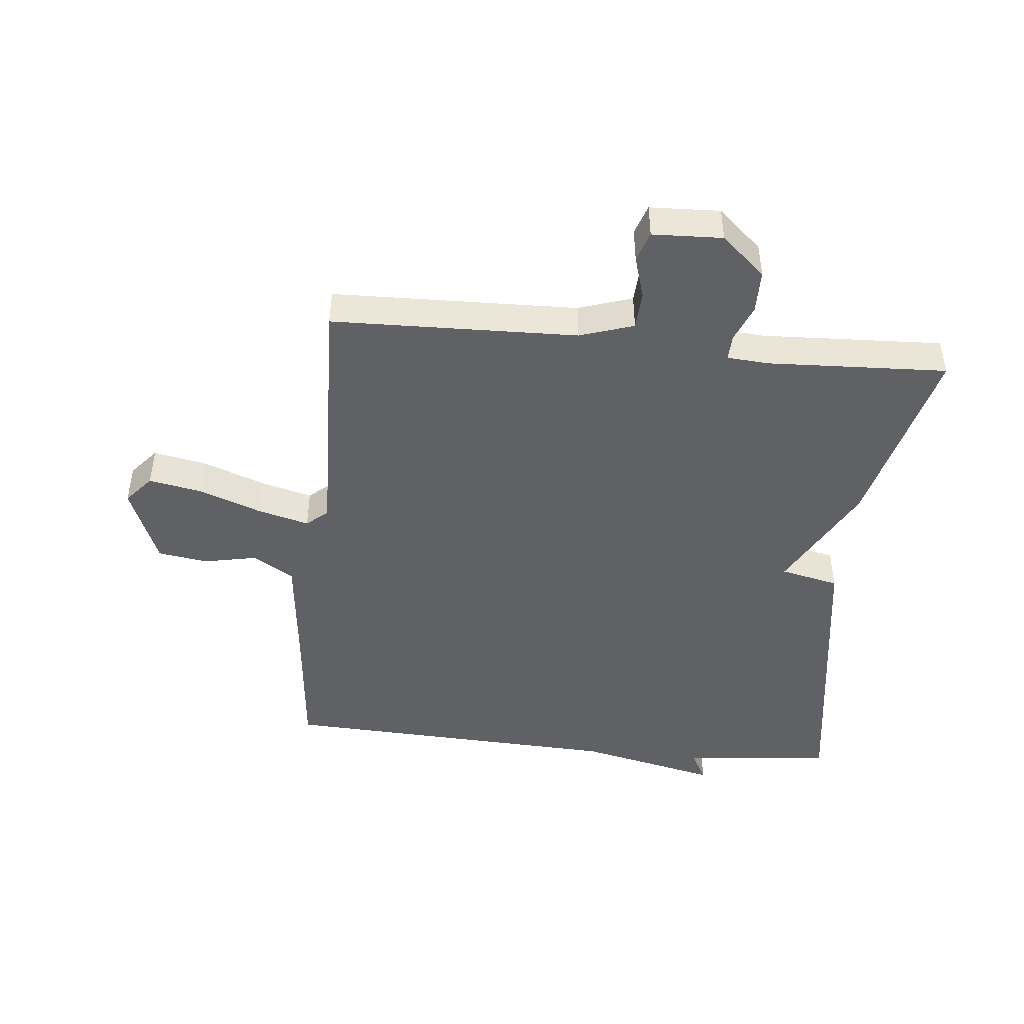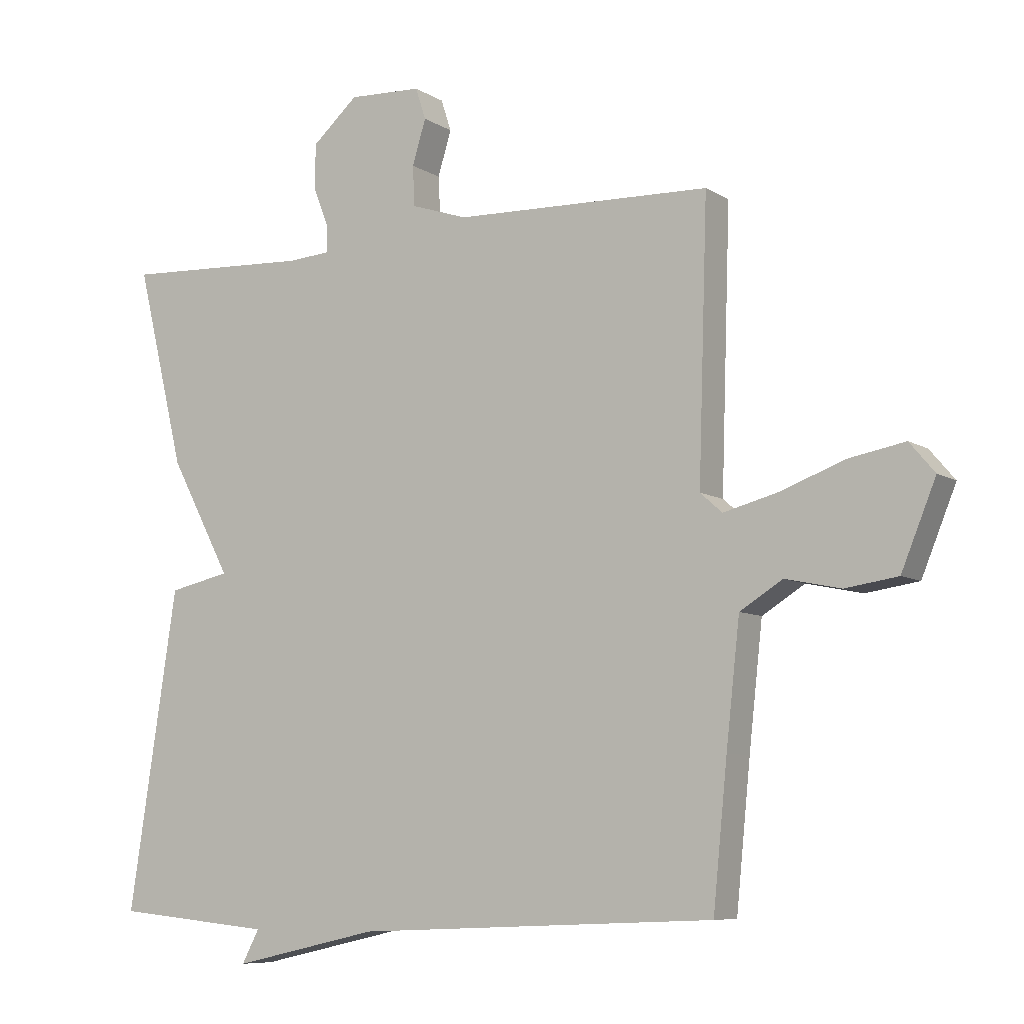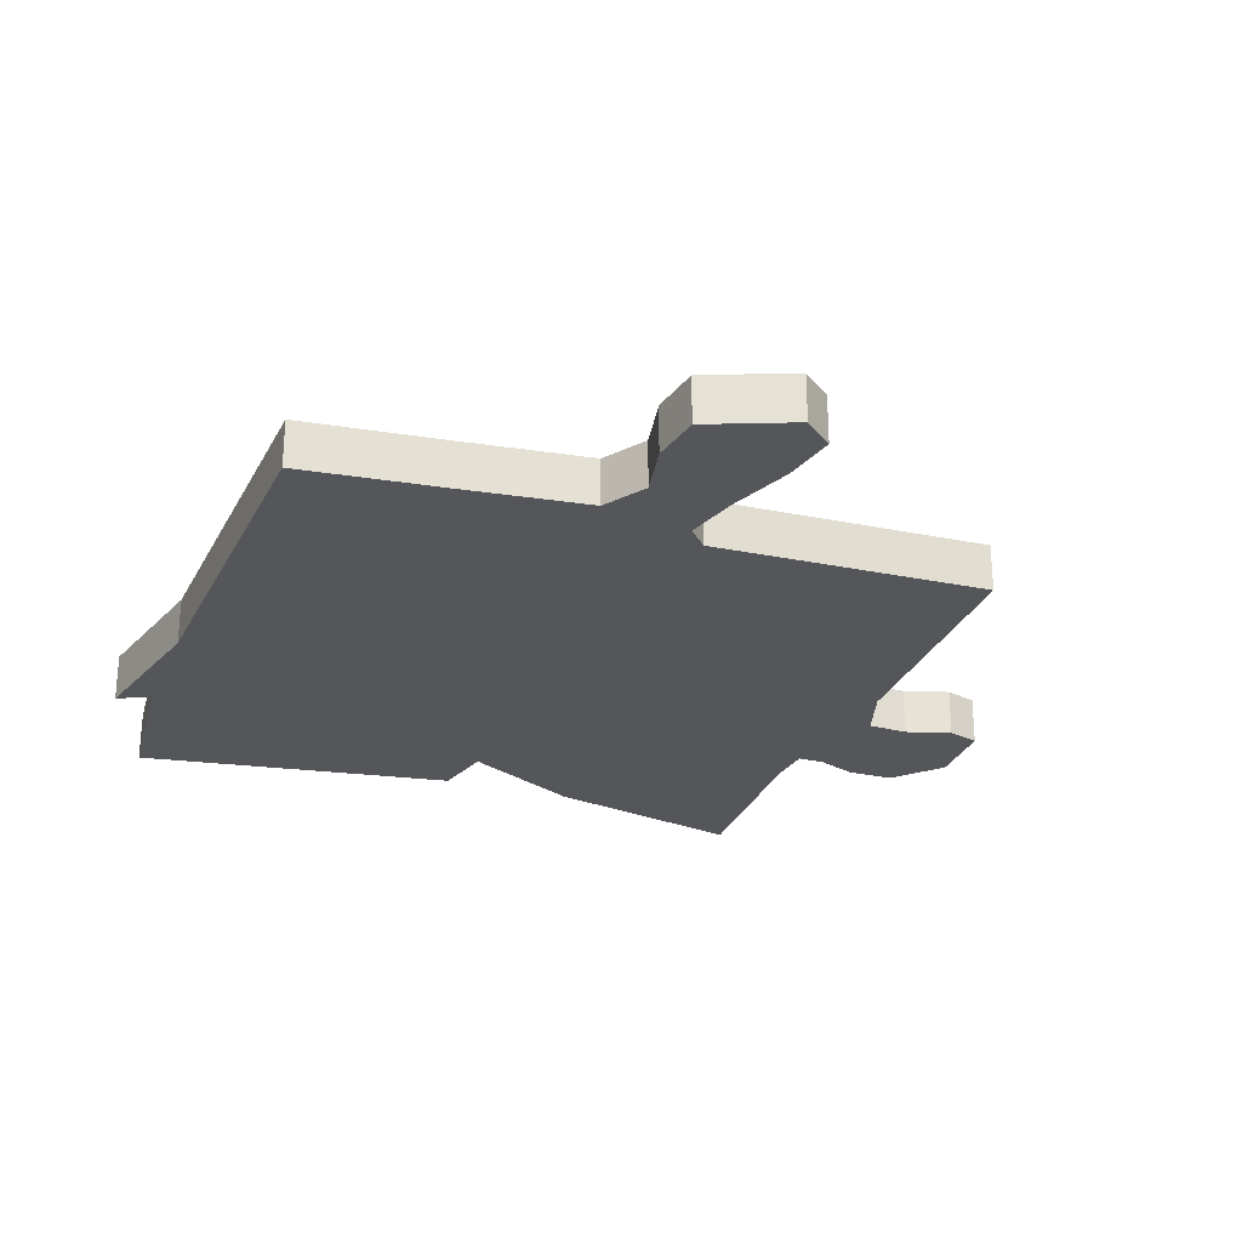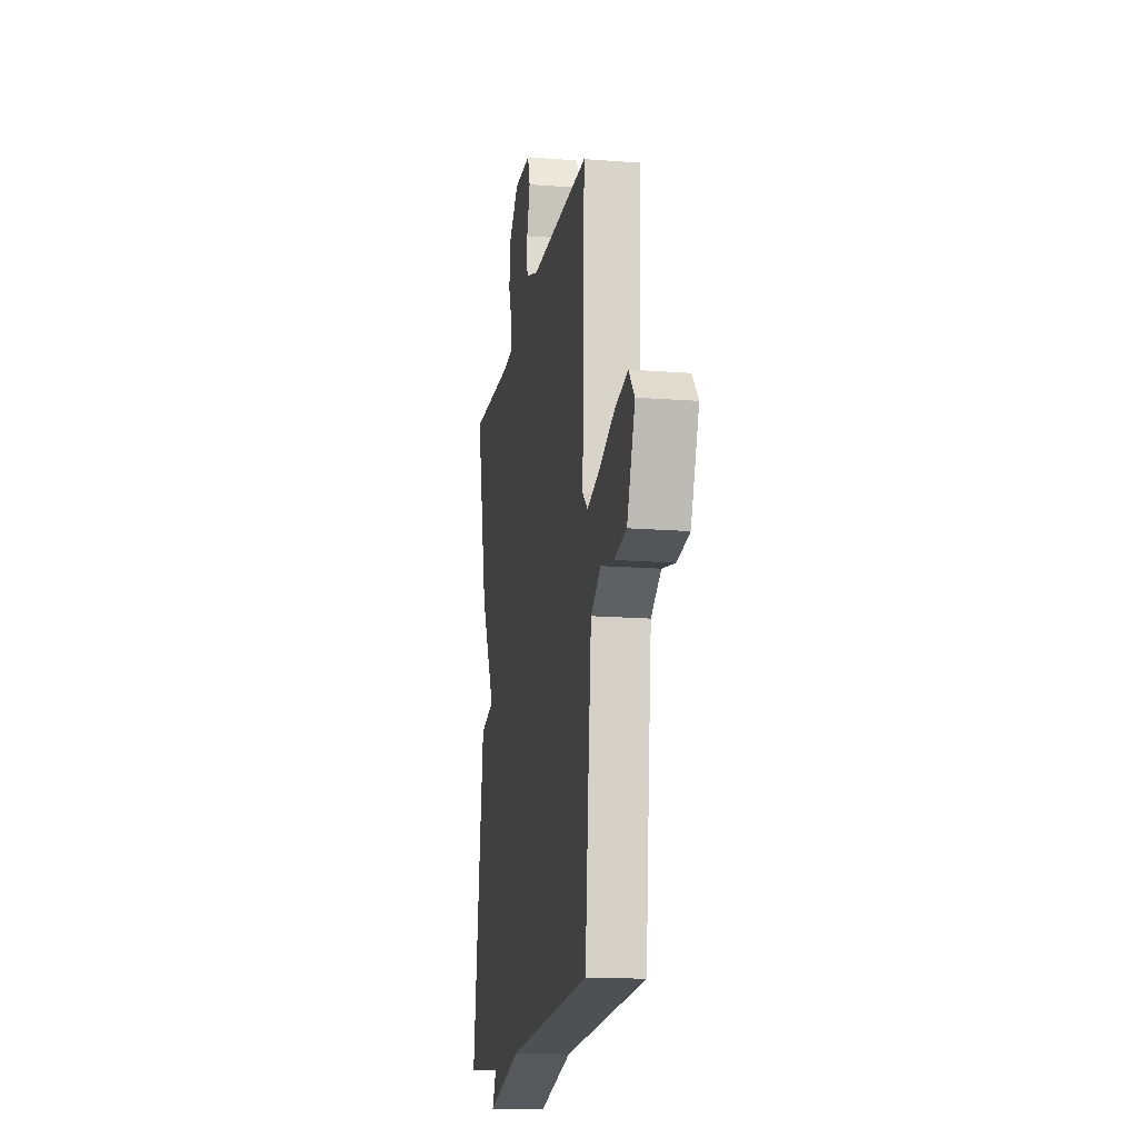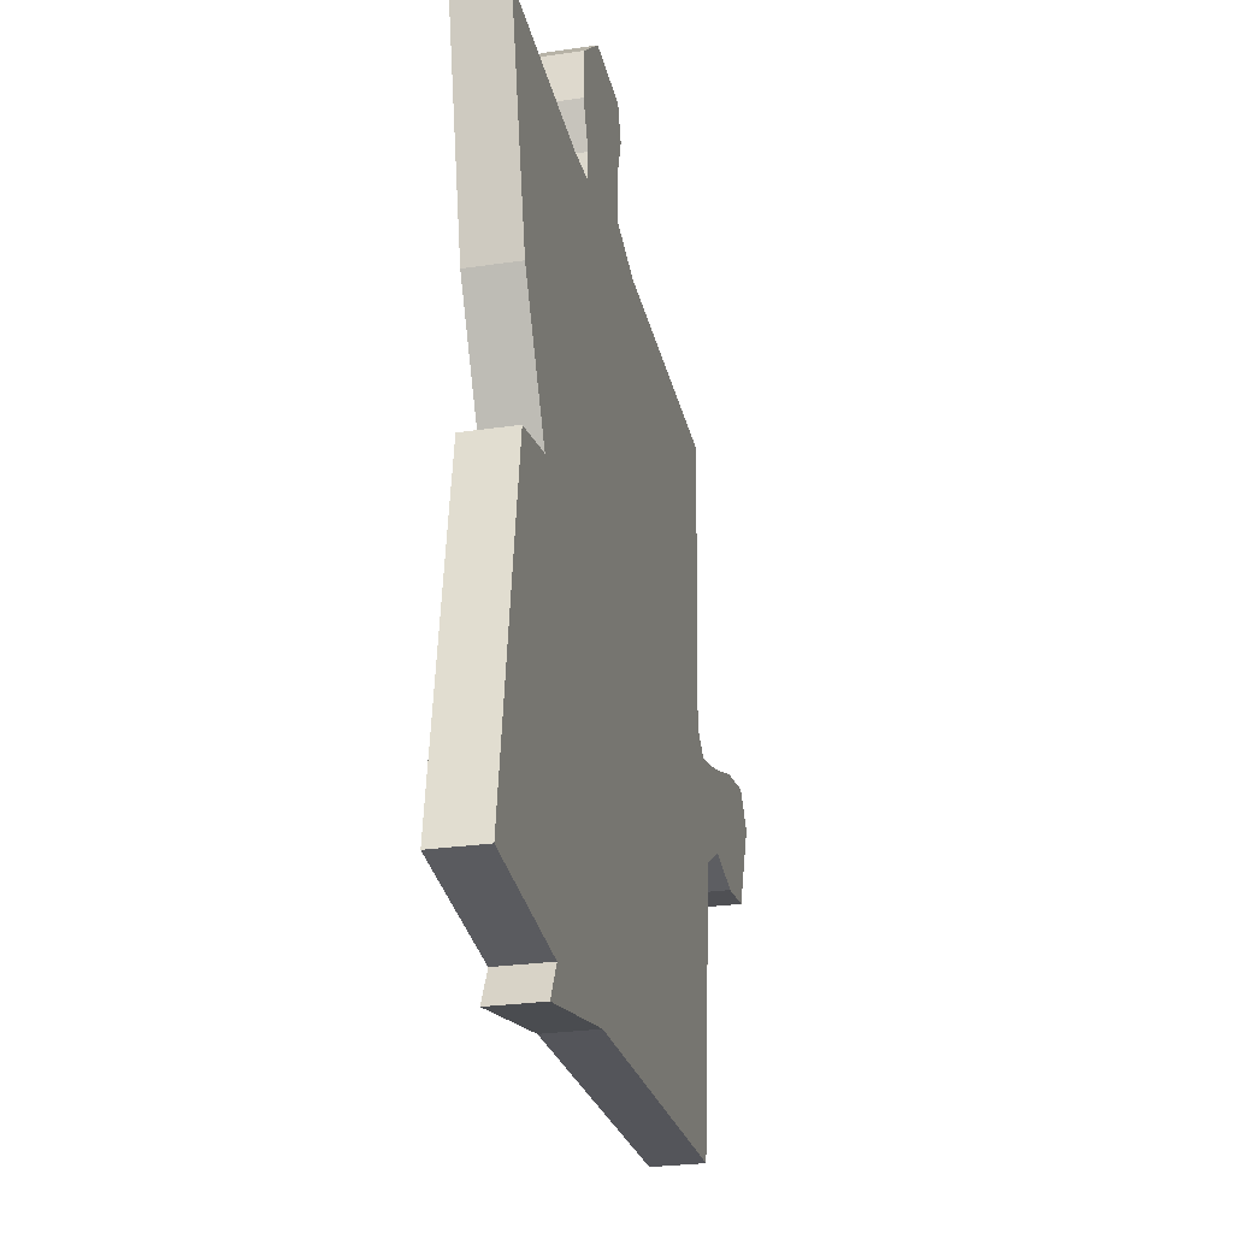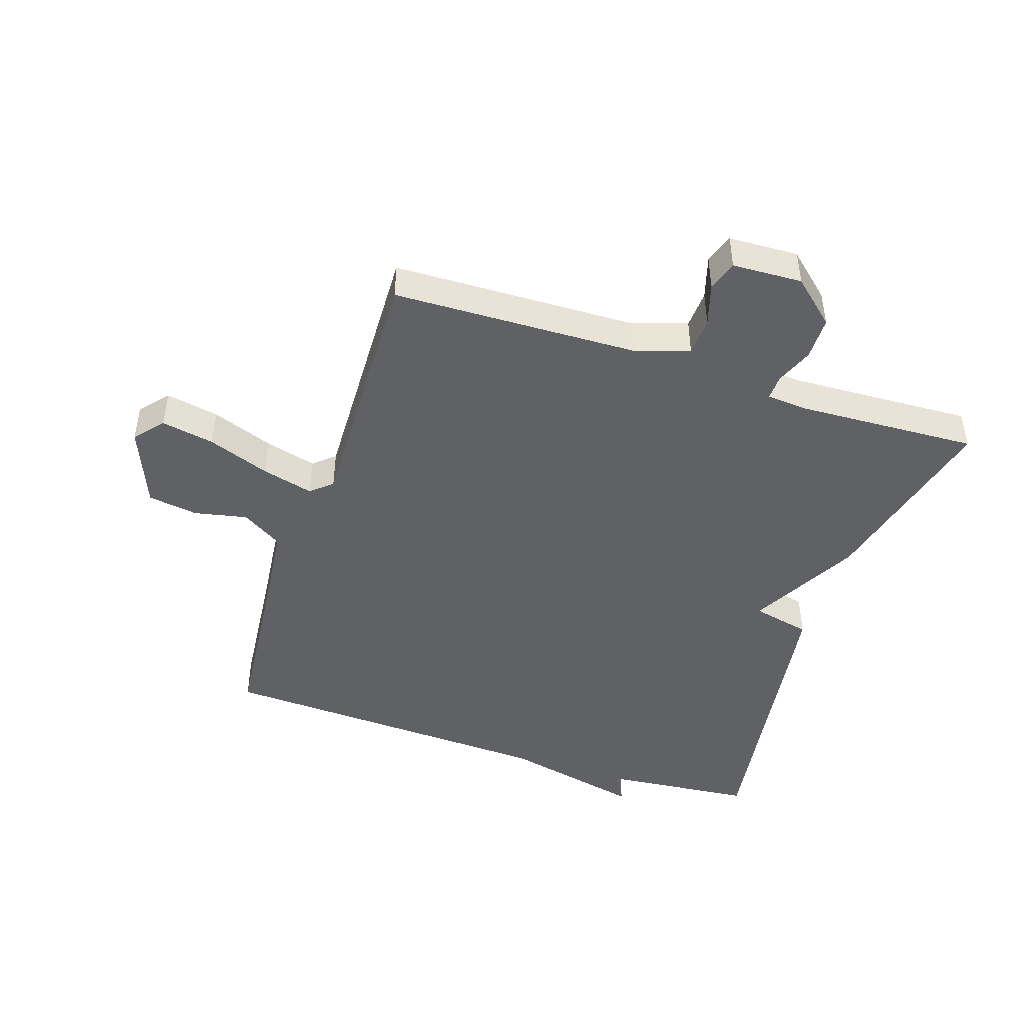
<metadata>
{"format":"obj","ext":"obj","renderer":"f3d","projection":"perspective","resolution":1024,"background":"white","views":[{"elev":-45.7,"azim":-5.9,"up":"+Y"},{"elev":-7.8,"azim":-148.6,"up":"+Z"},{"elev":-25.9,"azim":-110.1,"up":"+Y"},{"elev":-16.2,"azim":-99.1,"up":"+Z"},{"elev":-27.5,"azim":102.7,"up":"+Z"},{"elev":-45.9,"azim":-18.4,"up":"+Y"}]}
</metadata>
<code>
v -0.5 0.07 0.5
v -0.103 0.07 0.512
v -0.016 0.07 0.541
v -0.013 0.07 0.603
v -0.034 0.07 0.672
v -0.018 0.07 0.721
v 0.095 0.07 0.726
v 0.166 0.07 0.663
v 0.167 0.07 0.593
v 0.143 0.07 0.532
v 0.142 0.07 0.491
v 0.208 0.07 0.486
v 0.5 0.07 0.5
v 0.425 0.07 0.191
v 0.33 0.07 0.012
v 0.425 0.07 -0.009
v 0.5 0.07 -0.5
v 0.256 0.07 -0.524
v 0.283 0.07 -0.575
v 0.056 0.07 -0.524
v -0.5 0.07 -0.5
v -0.522 0.07 -0.28
v -0.543 0.07 -0.091
v -0.609 0.07 -0.05
v -0.695 0.07 -0.068
v -0.776 0.07 -0.056
v -0.829 0.07 0.074
v -0.79 0.07 0.12
v -0.704 0.07 0.104
v -0.604 0.07 0.067
v -0.52 0.07 0.045
v -0.486 0.07 0.075
v -0.5 0 0.5
v -0.103 0 0.512
v -0.016 0 0.541
v -0.013 0 0.603
v -0.034 0 0.672
v -0.018 0 0.721
v 0.095 0 0.726
v 0.166 0 0.663
v 0.167 0 0.593
v 0.143 0 0.532
v 0.142 0 0.491
v 0.208 0 0.486
v 0.5 0 0.5
v 0.425 0 0.191
v 0.33 0 0.012
v 0.425 0 -0.009
v 0.5 0 -0.5
v 0.256 0 -0.524
v 0.283 0 -0.575
v 0.056 0 -0.524
v -0.5 0 -0.5
v -0.522 0 -0.28
v -0.543 0 -0.091
v -0.609 0 -0.05
v -0.695 0 -0.068
v -0.776 0 -0.056
v -0.829 0 0.074
v -0.79 0 0.12
v -0.704 0 0.104
v -0.604 0 0.067
v -0.52 0 0.045
v -0.486 0 0.075
f 28 29 30
f 27 28 30
f 26 27 30
f 25 26 30
f 24 25 30
f 23 24 30 31
f 22 23 31 32
f 20 21 22 32
f 20 32 1
f 19 20 1
f 18 19 1
f 15 16 17 18
f 12 13 14 15
f 15 18 1
f 12 15 1
f 11 12 1
f 8 9 10
f 7 8 10
f 6 7 10
f 5 6 10
f 4 5 10
f 3 4 10 11
f 11 1 2
f 2 3 11
f 62 61 60
f 62 60 59
f 62 59 58
f 62 58 57
f 62 57 56
f 63 62 56 55
f 64 63 55 54
f 64 54 53 52
f 33 64 52
f 33 52 51
f 33 51 50
f 50 49 48 47
f 47 46 45 44
f 33 50 47
f 33 47 44
f 33 44 43
f 42 41 40
f 42 40 39
f 42 39 38
f 42 38 37
f 42 37 36
f 43 42 36 35
f 34 33 43
f 43 35 34
f 1 33 34 2
f 2 34 35 3
f 3 35 36 4
f 4 36 37 5
f 5 37 38 6
f 6 38 39 7
f 7 39 40 8
f 8 40 41 9
f 9 41 42 10
f 10 42 43 11
f 11 43 44 12
f 12 44 45 13
f 13 45 46 14
f 14 46 47 15
f 15 47 48 16
f 16 48 49 17
f 17 49 50 18
f 18 50 51 19
f 19 51 52 20
f 20 52 53 21
f 21 53 54 22
f 22 54 55 23
f 23 55 56 24
f 24 56 57 25
f 25 57 58 26
f 26 58 59 27
f 27 59 60 28
f 28 60 61 29
f 29 61 62 30
f 30 62 63 31
f 31 63 64 32
f 32 64 33 1

</code>
